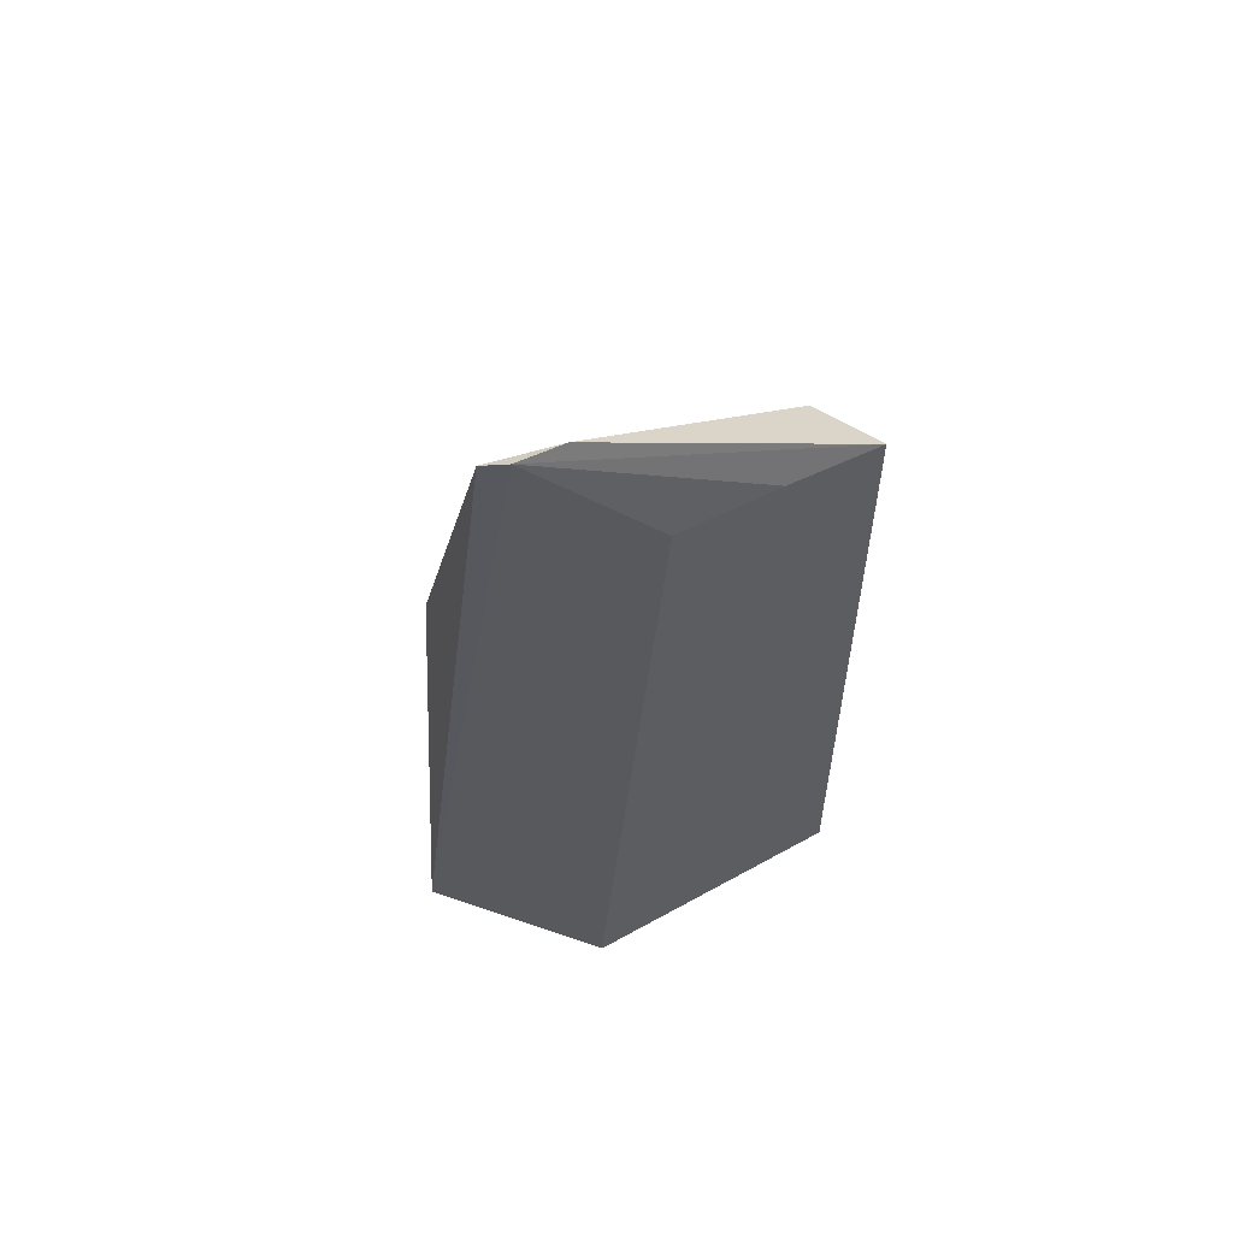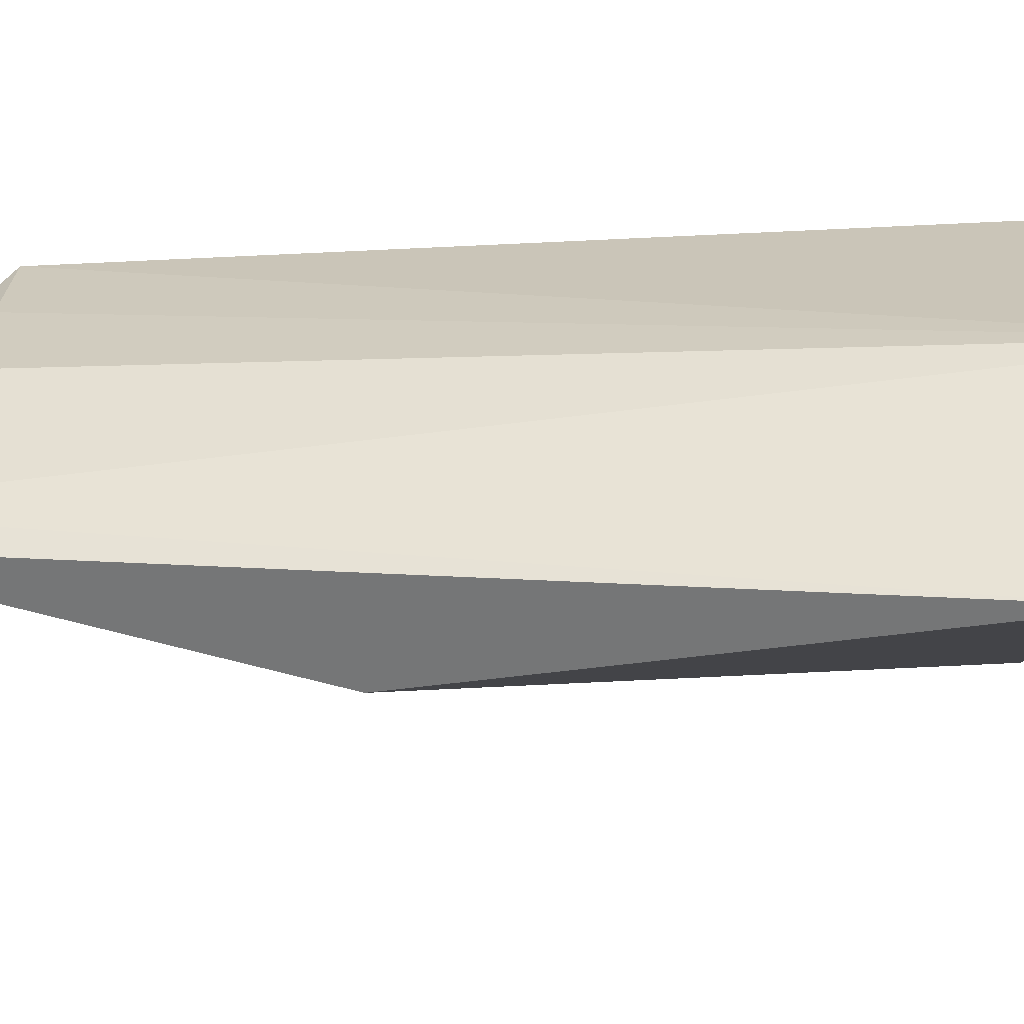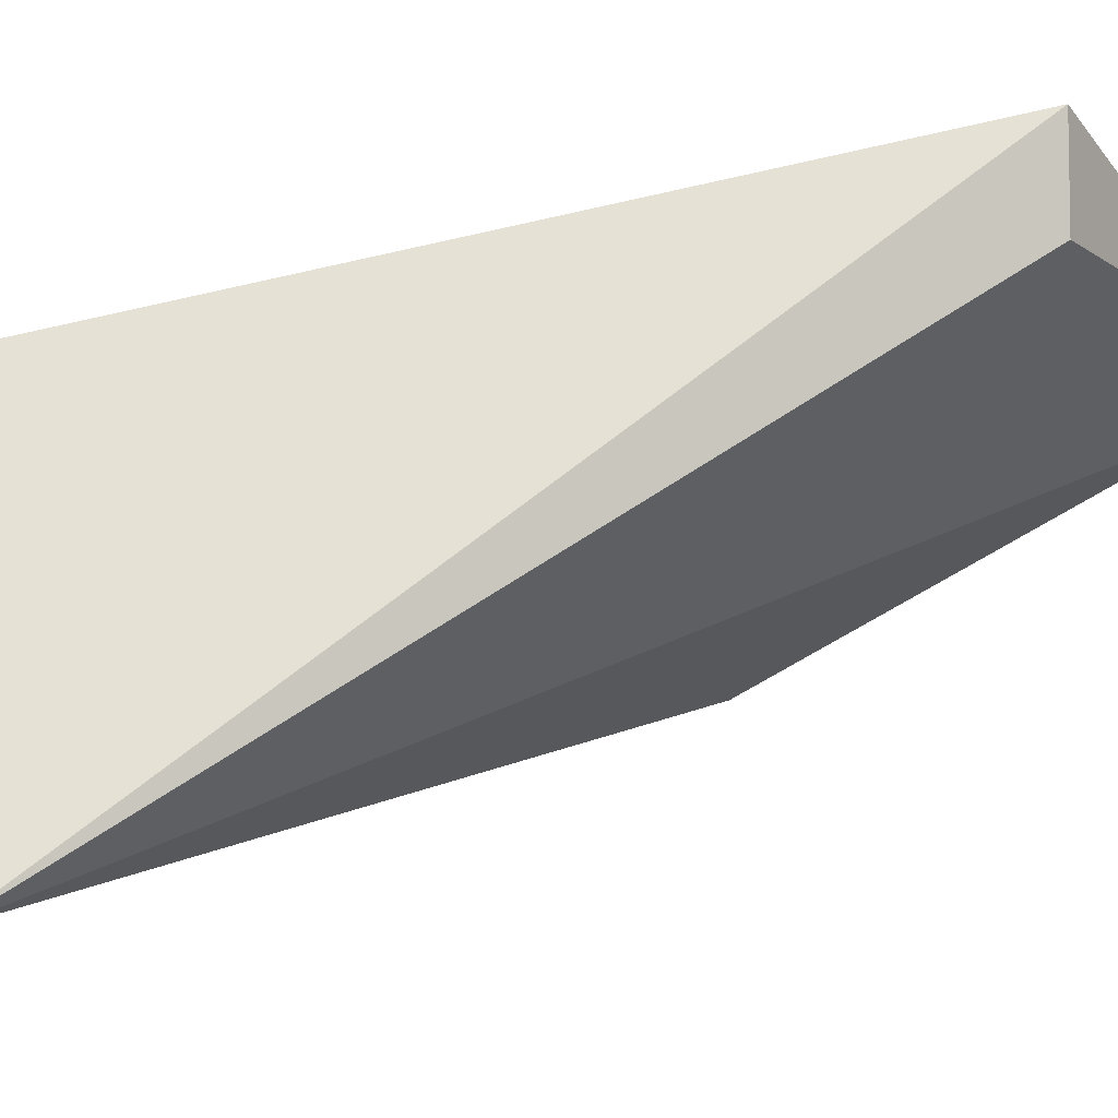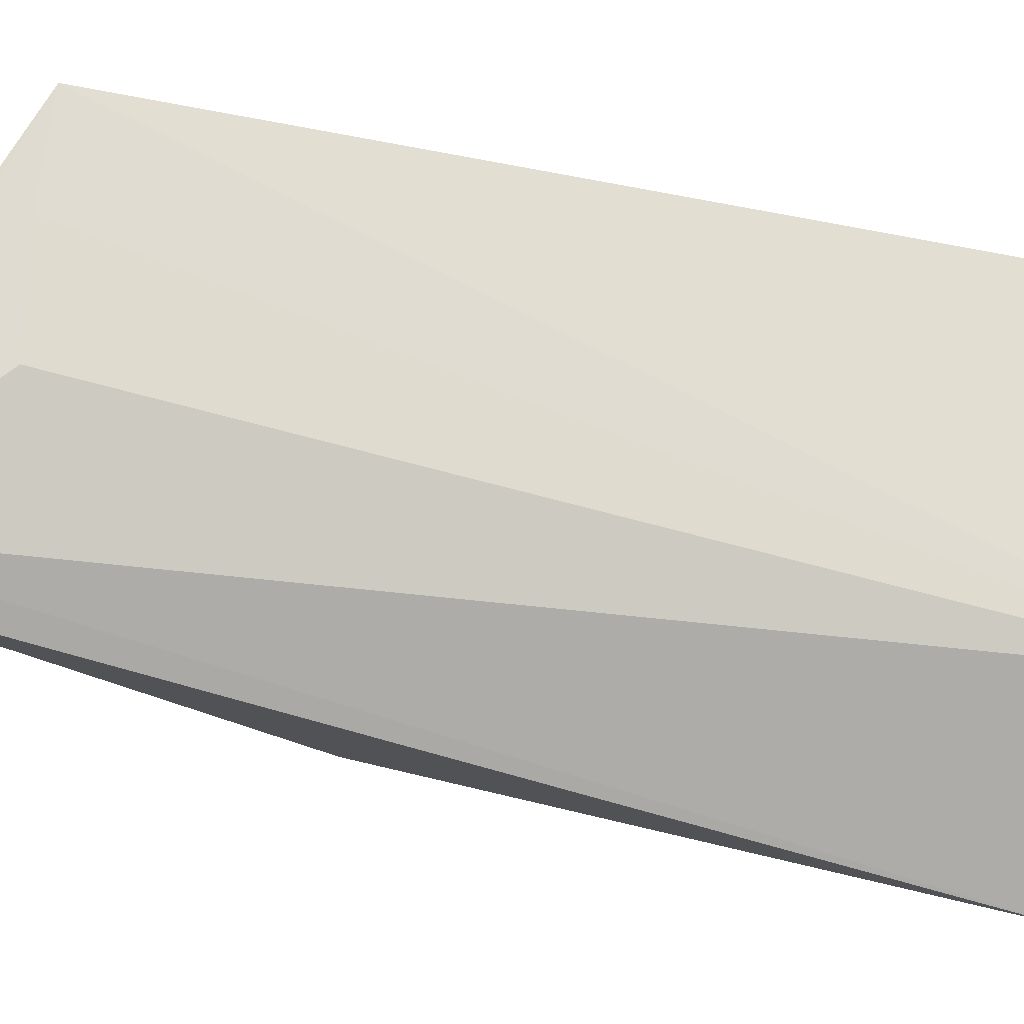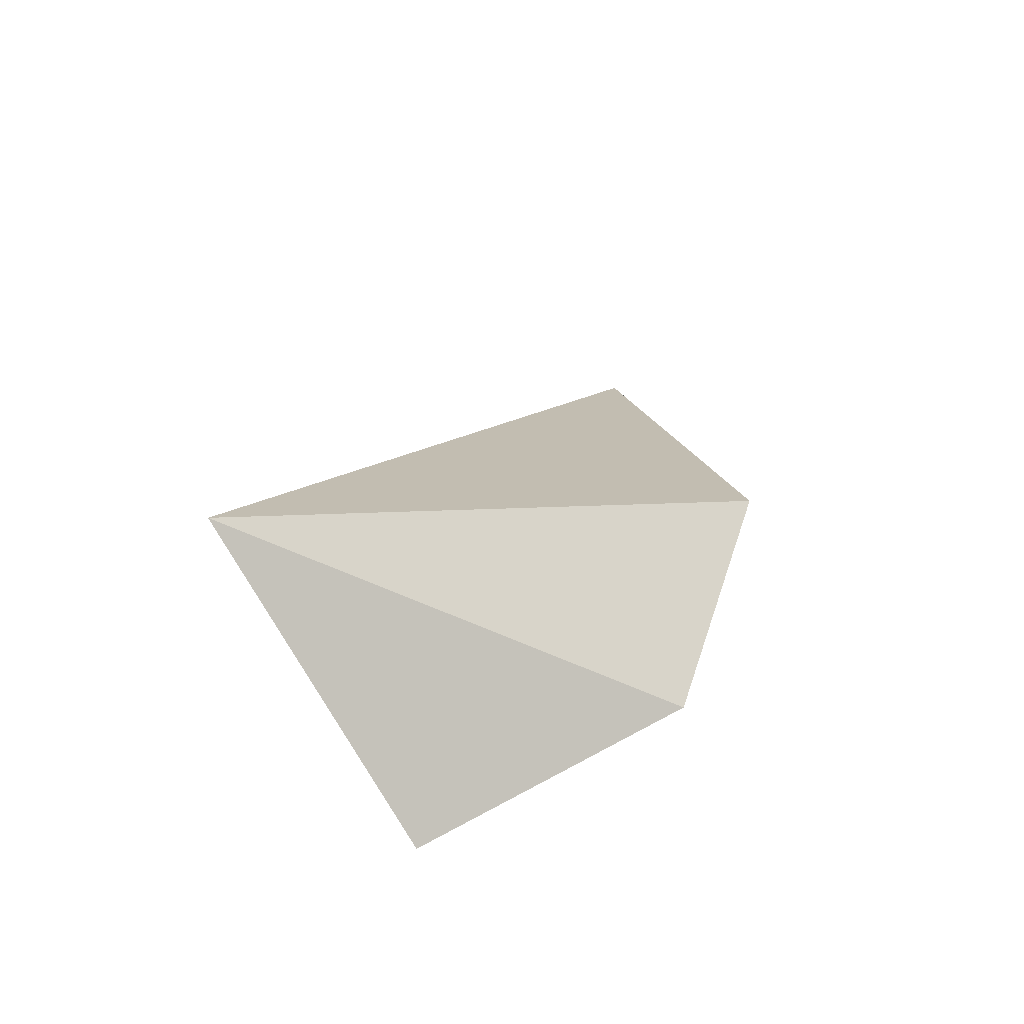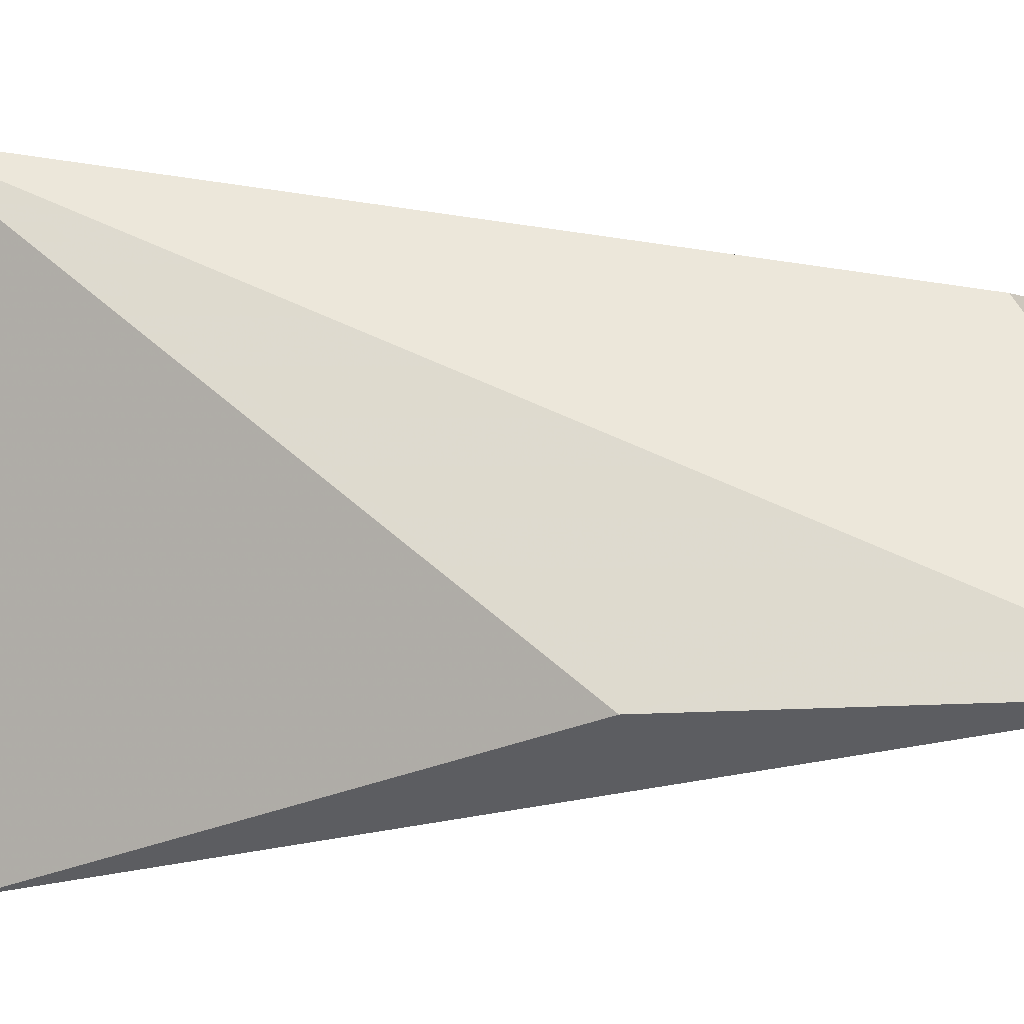
<metadata>
{"format":"obj","ext":"obj","renderer":"f3d","projection":"perspective","resolution":1024,"background":"white","views":[{"elev":63.2,"azim":51.4,"up":"+Z"},{"elev":-78.4,"azim":91.1,"up":"+Y"},{"elev":75.9,"azim":-104.5,"up":"+Y"},{"elev":-34.3,"azim":73.3,"up":"+Y"},{"elev":-77.3,"azim":-70.1,"up":"+Z"},{"elev":-15.1,"azim":-73.5,"up":"+Y"}]}
</metadata>
<code>
v 0.02335 0.0196 0.1857
v 0.03291 0.04234 0.1743
v 0.003054 0.04982 0.1076
v 0.03497 0.04183 0.09894
v 0.03074 0.01607 0.09908
v 0.02594 0.04087 0.1726
v 0.02896 0.02462 0.1744
v 0.01769 0.004786 0.1074
v 0.02058 0.01357 0.1852
v 0.03111 0.0338 0.1748
v 0.01155 0.01265 0.1511
v 0.02244 0.01525 0.1861
f 3 2 4
f 5 4 2
f 5 3 4
f 6 1 2
f 6 2 3
f 8 3 5
f 9 6 3
f 9 1 6
f 10 7 5
f 10 5 2
f 11 9 3
f 11 3 8
f 11 8 9
f 12 9 8
f 12 8 5
f 12 5 7
f 12 1 9
f 12 7 10
f 12 10 2
f 12 2 1

</code>
